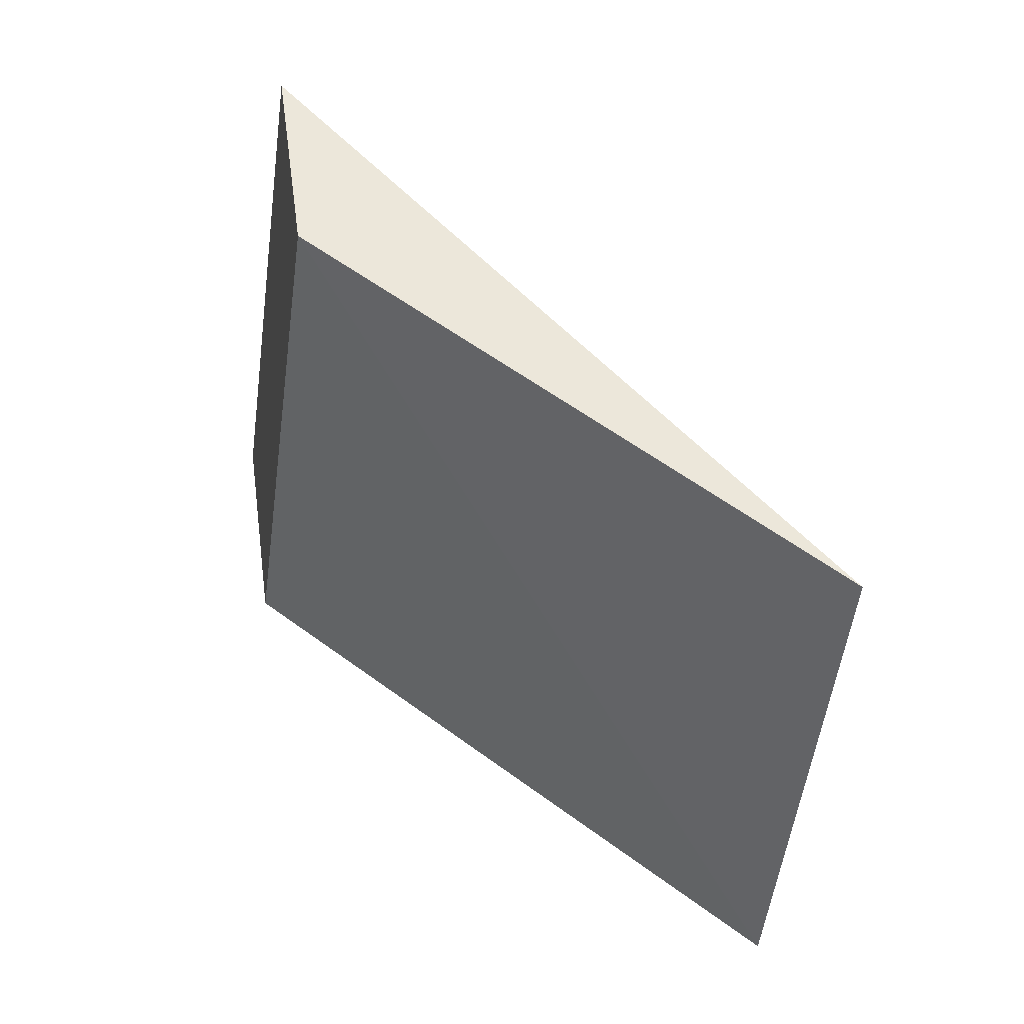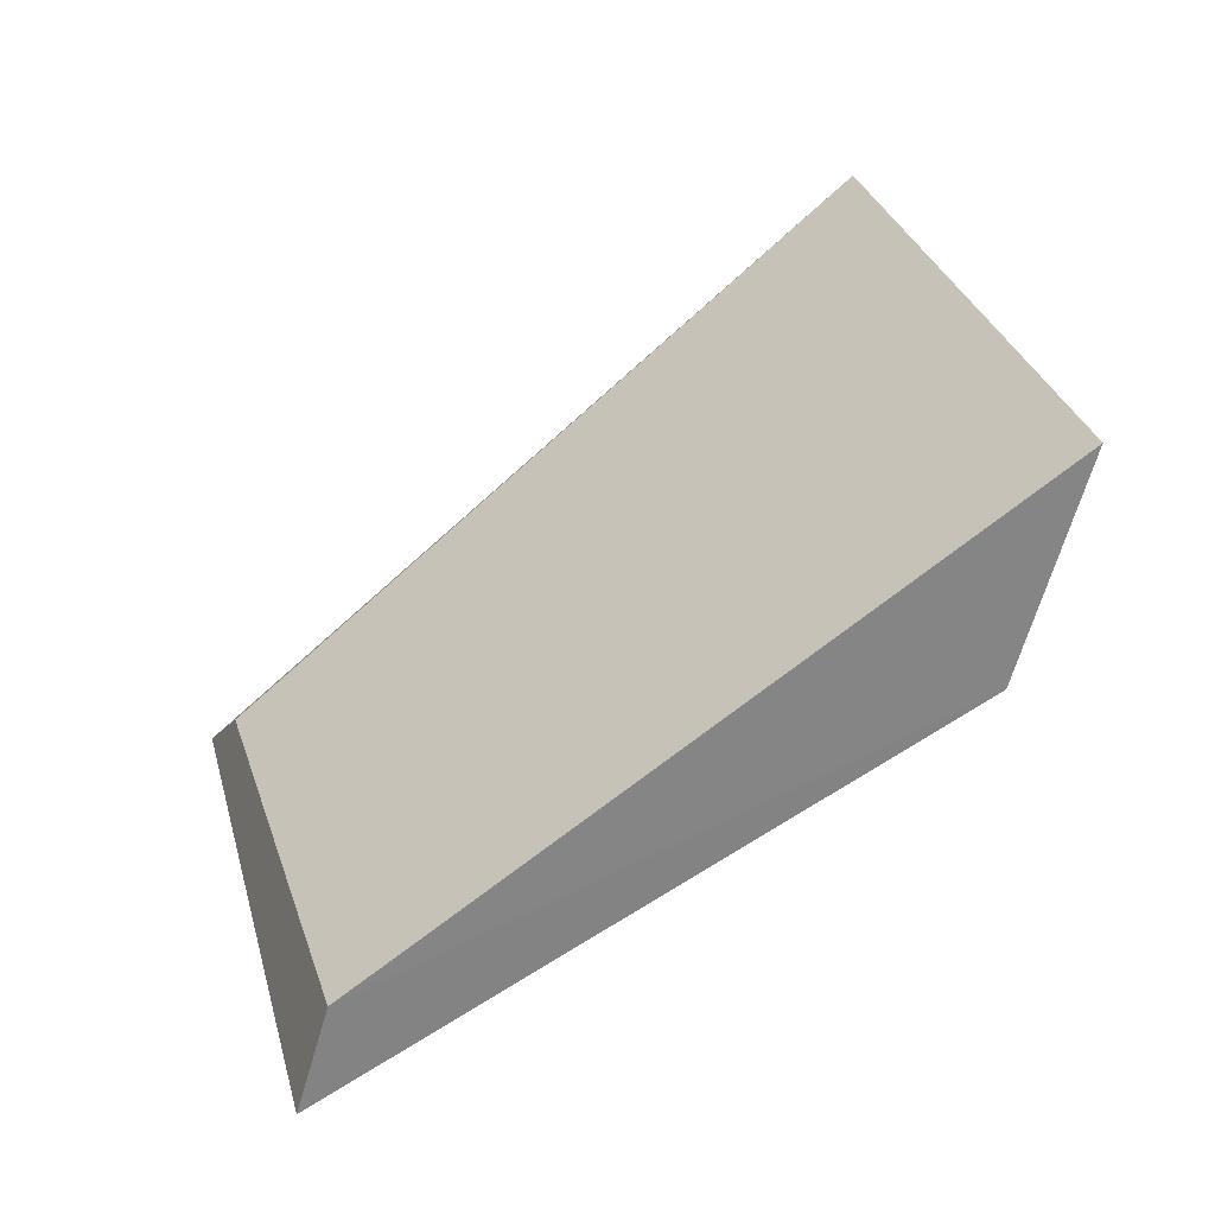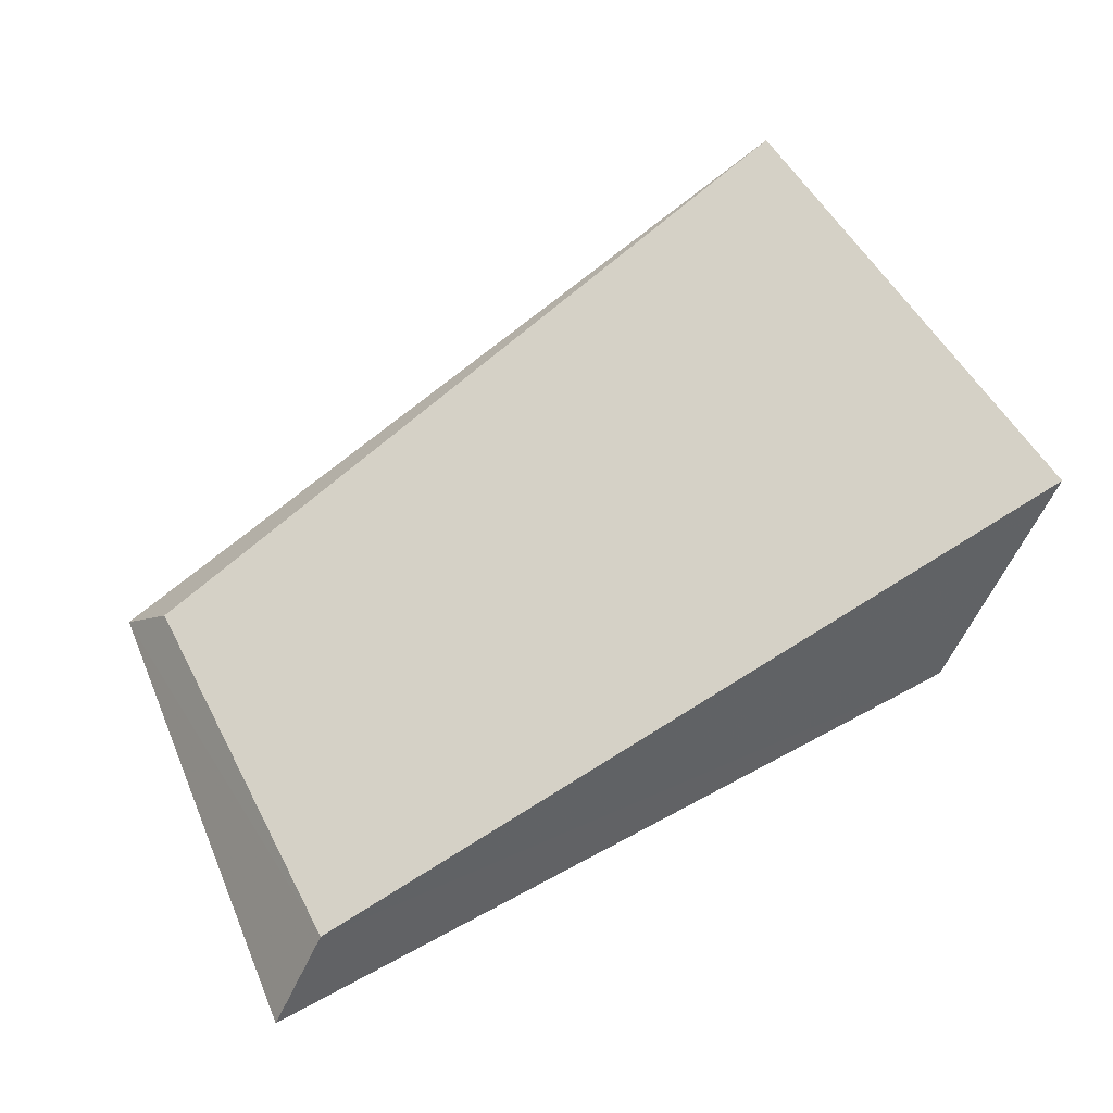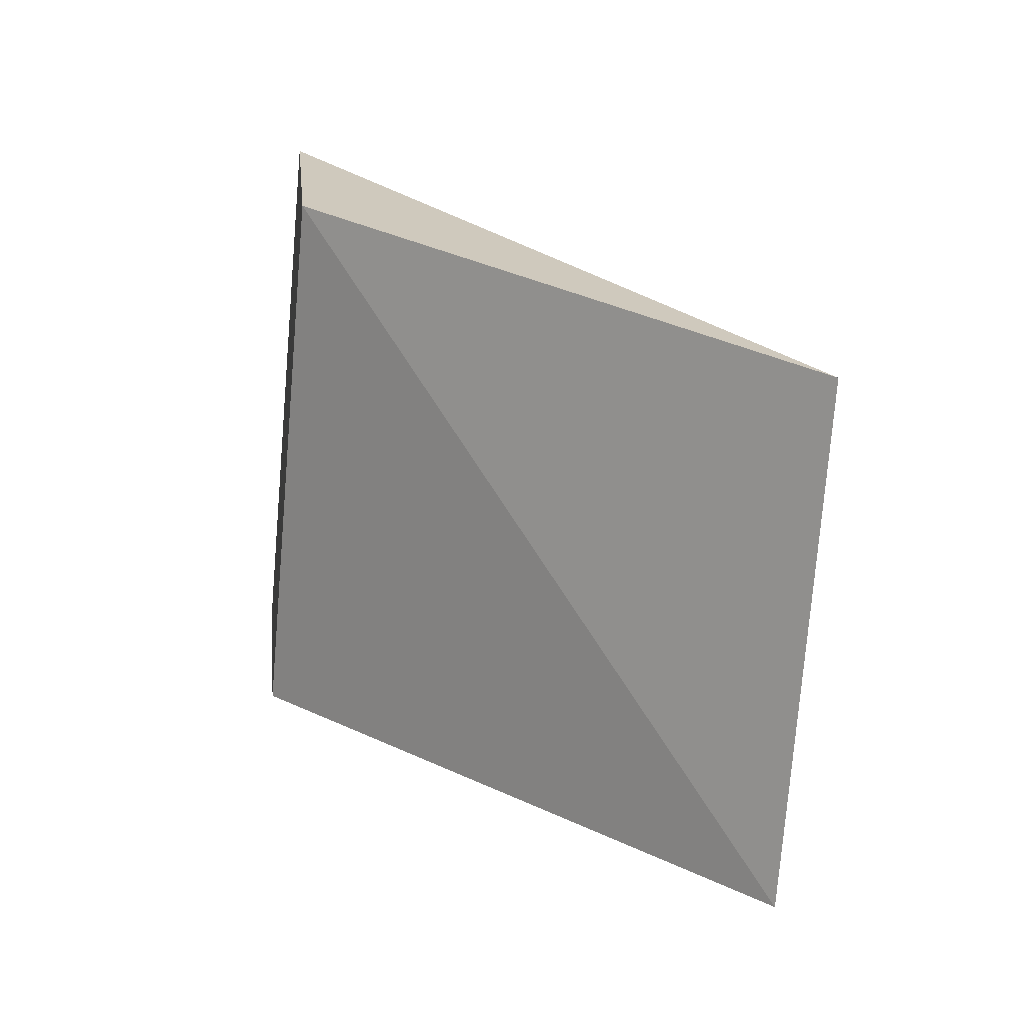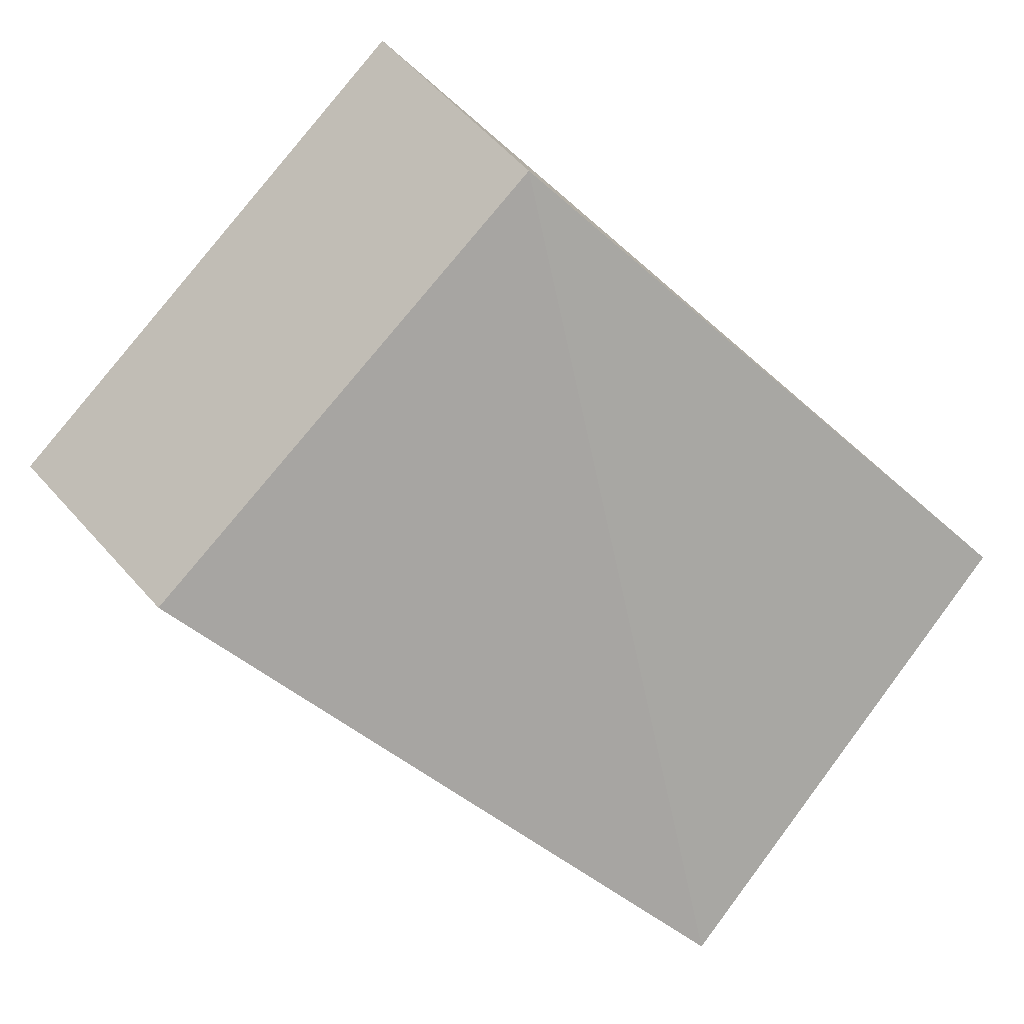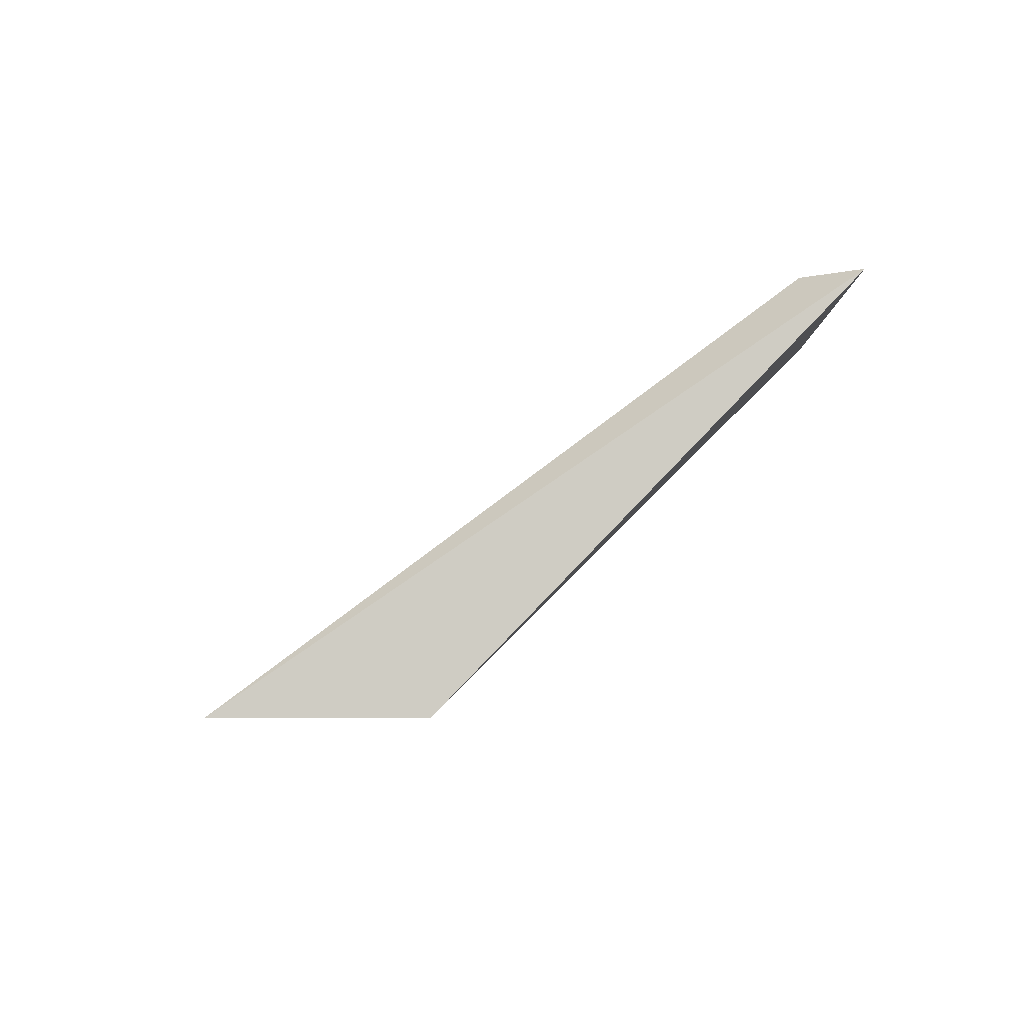
<metadata>
{"format":"obj","ext":"obj","renderer":"f3d","projection":"perspective","resolution":1024,"background":"white","views":[{"elev":3.9,"azim":-100.6,"up":"+Y"},{"elev":-16.6,"azim":67.1,"up":"+Y"},{"elev":-7.2,"azim":54.8,"up":"+Y"},{"elev":-22.6,"azim":-97.4,"up":"+Y"},{"elev":-12.4,"azim":-156.5,"up":"+Y"},{"elev":-5.0,"azim":-141.2,"up":"+Z"}]}
</metadata>
<code>
o 26539
v 2204 1875 6.455
v 2204 1875 6.513
v 2204 1876 6.455
v 2204 1875 6.513
v 2204 1875 6.513
v 2204 1875 6.455
v 2204 1875 6.513
v 2204 1875 6.455
v 2204 1875 6.513
v 2204 1875 6.513
v 2204 1875 6.455
v 2204 1875 6.513
v 2204 1876 6.455
v 2204 1875 6.513
v 2204 1875 6.513
v 2204 1875 6.455
v 2204 1875 6.513
v 2204 1875 6.455
v 2204 1875 6.455
v 2204 1875 6.455
v 2204 1875 6.455
v 2204 1876 6.455
v 2204 1875 6.455
v 2204 1875 6.513
v 2204 1875 6.513
f 1 2 3
f 2 4 5
f 6 5 7
f 8 9 6
f 3 10 11
f 11 10 12
f 13 14 10
f 14 15 10
f 16 17 18
f 18 19 20
f 21 22 19
f 23 24 25

</code>
